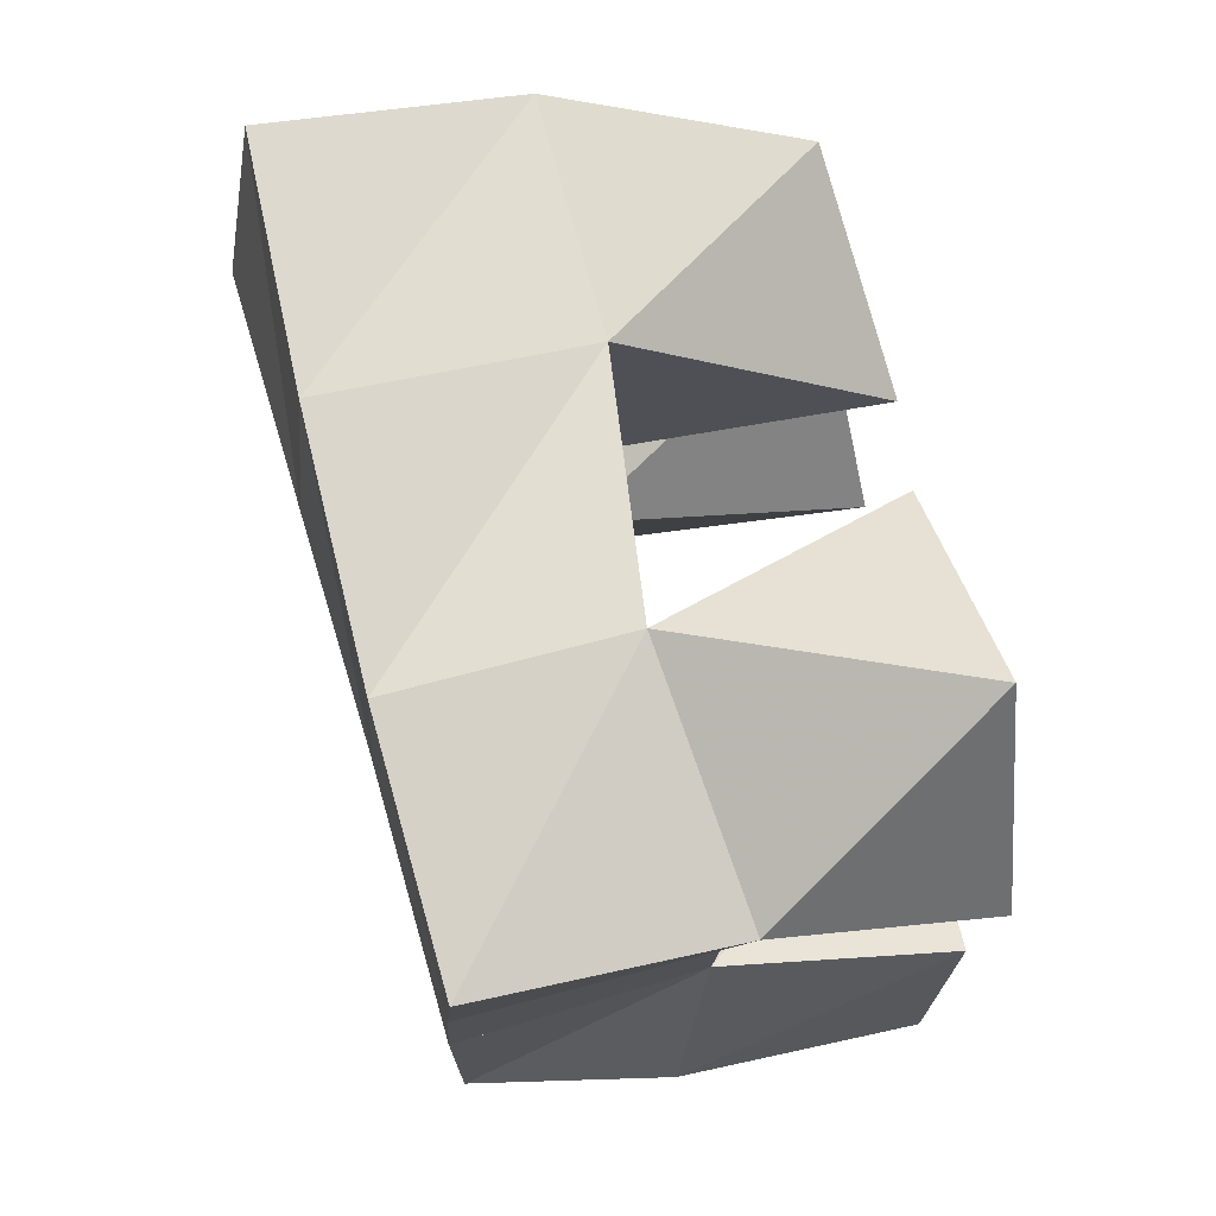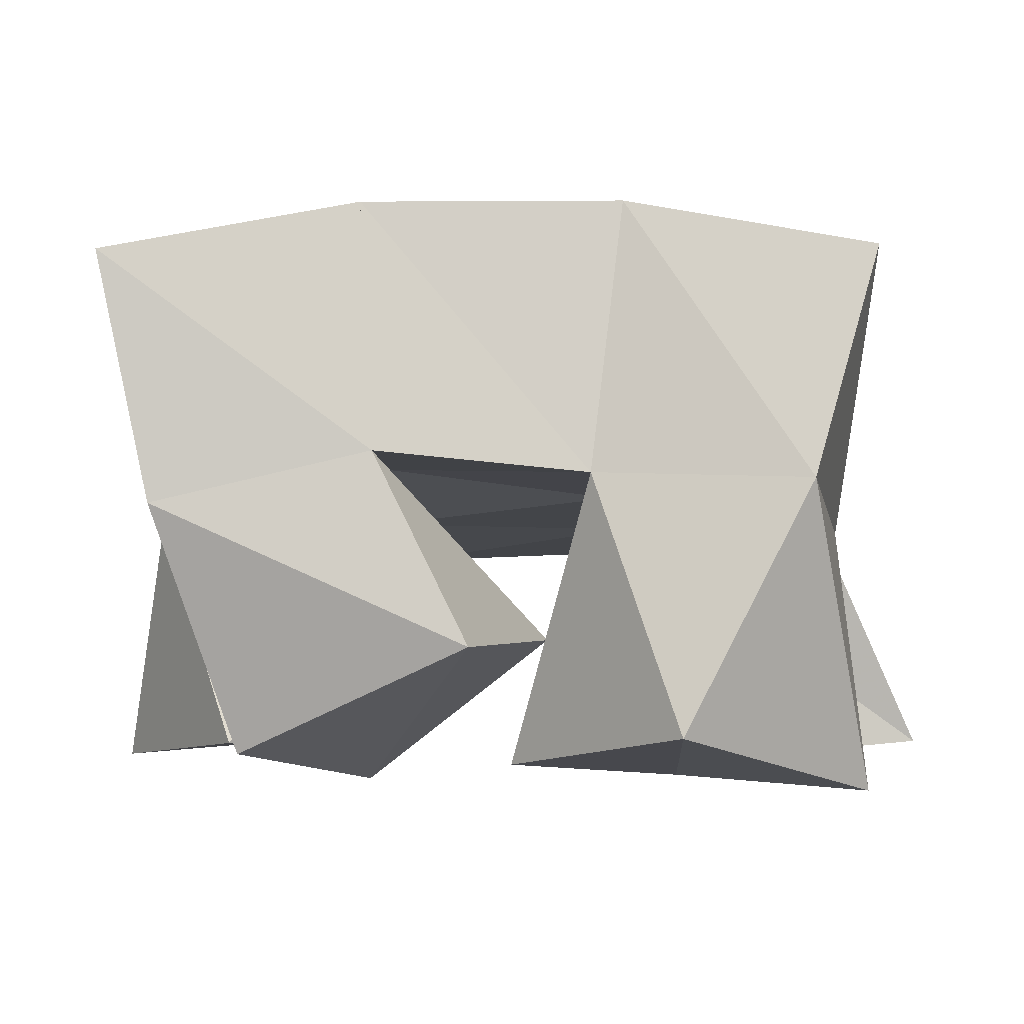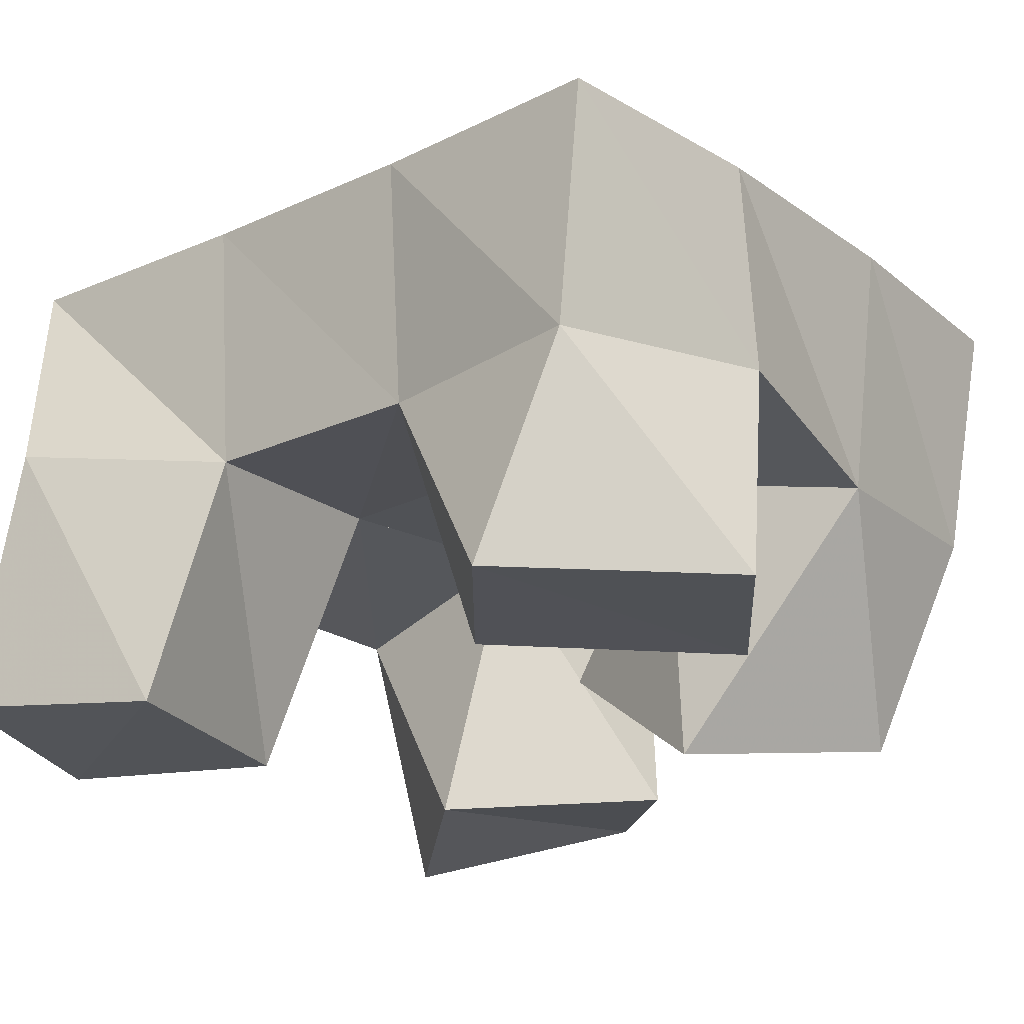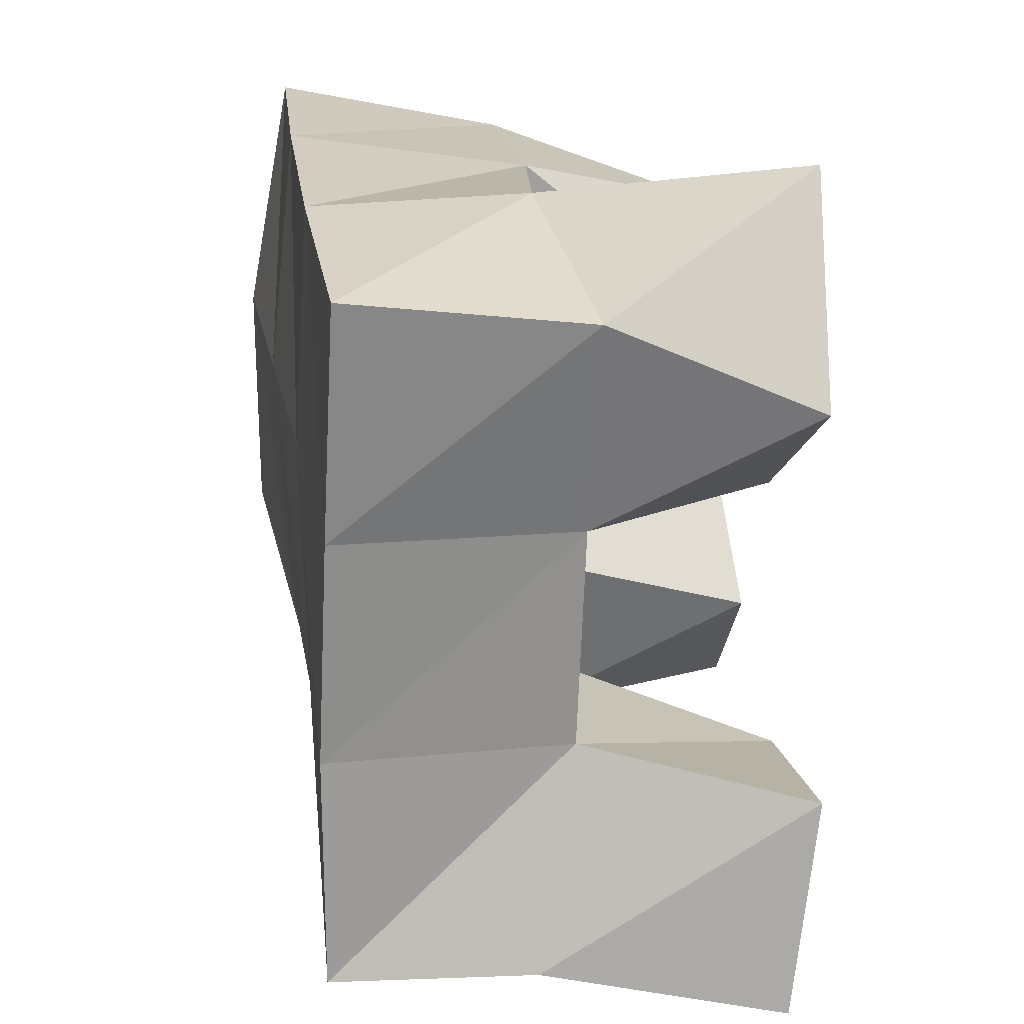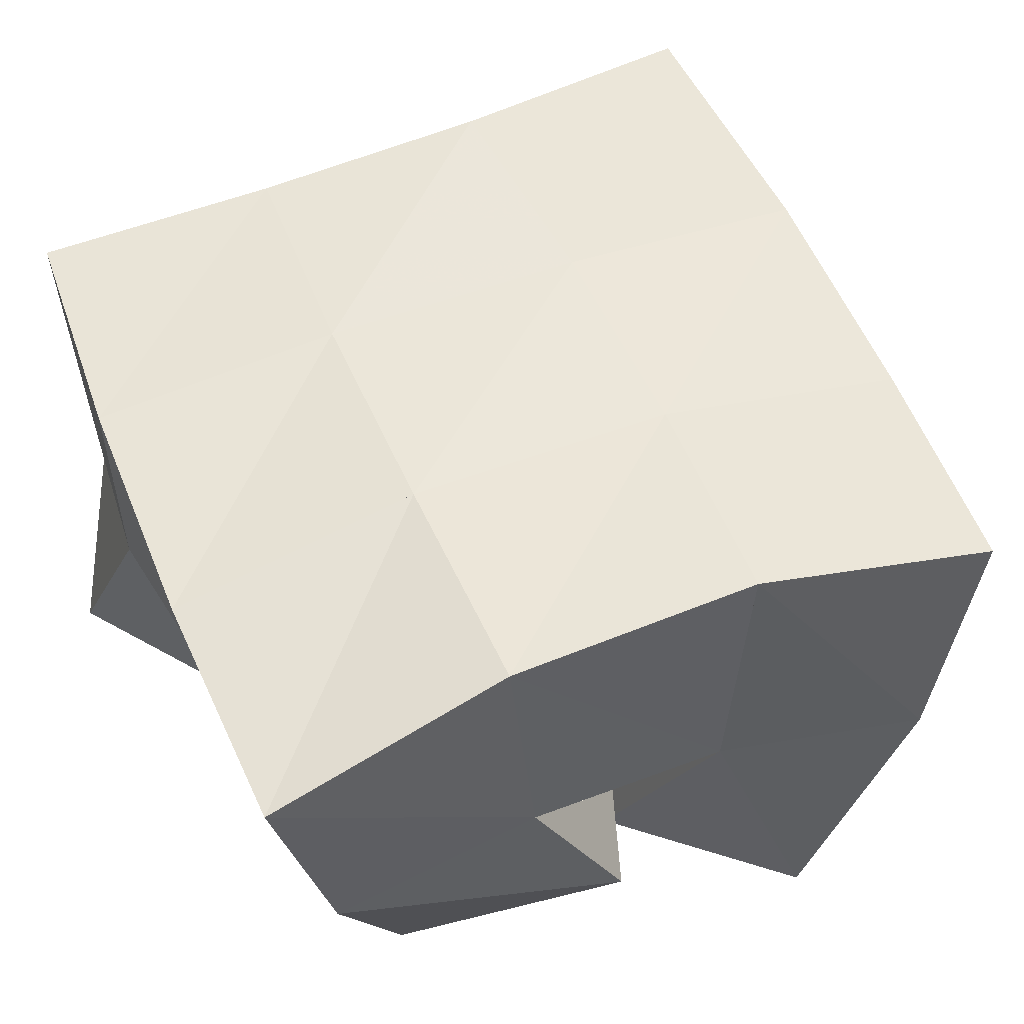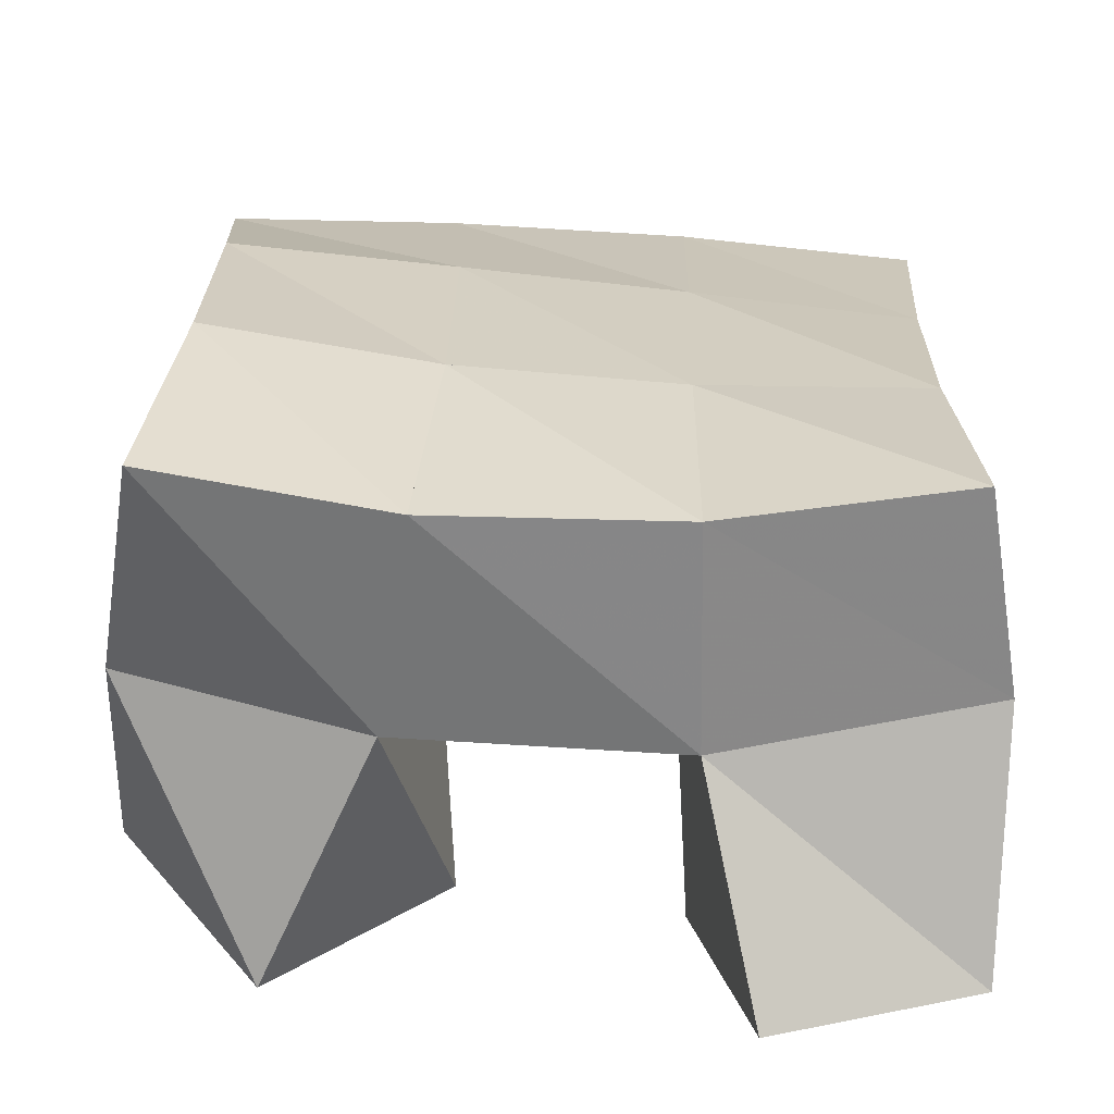
<metadata>
{"format":"obj","ext":"obj","renderer":"f3d","projection":"perspective","resolution":1024,"background":"white","views":[{"elev":77.5,"azim":-100.6,"up":"+Z"},{"elev":-2.6,"azim":92.3,"up":"+Y"},{"elev":-25.1,"azim":-49.9,"up":"+Y"},{"elev":25.8,"azim":-94.8,"up":"+Z"},{"elev":56.7,"azim":69.1,"up":"+Y"},{"elev":23.8,"azim":-177.6,"up":"+Y"}]}
</metadata>
<code>
v -0.2883 0.1067 0.8823
v -0.2905 0.1599 0.8972
v -0.2449 0.1053 0.8676
v -0.2336 0.1515 0.8886
v -0.2783 0.1 0.9279
v -0.2733 0.1509 0.9419
v -0.2319 0.1015 0.9149
v -0.2284 0.1552 0.9374
v -0.1697 0.1298 0.9528
v -0.1801 0.1662 0.9871
v -0.1244 0.1288 0.9667
v -0.1281 0.1668 0.9857
v -0.1825 0.1001 0.9911
v -0.175 0.1527 1.034
v -0.1385 0.1076 1.013
v -0.1269 0.1566 1.029
v -0.2443 0.1078 0.9857
v -0.2722 0.1491 0.9896
v -0.2078 0.1063 1.026
v -0.2246 0.1563 0.9915
v -0.2805 0.1038 1.016
v -0.2785 0.1473 1.035
v -0.2483 0.1017 1.056
v -0.2269 0.156 1.044
v -0.1504 0.1 0.8882
v -0.1743 0.1521 0.8923
v -0.1182 0.1117 0.926
v -0.1231 0.1611 0.9006
v -0.1854 0.1009 0.9256
v -0.1813 0.1601 0.9396
v -0.1497 0.105 0.9595
v -0.1305 0.1626 0.9434
v -0.2835 0.2034 0.8929
v -0.2328 0.1989 0.8855
v -0.2788 0.2031 0.9431
v -0.2312 0.2051 0.9375
v -0.2785 0.2005 0.9918
v -0.2307 0.2058 0.9921
v -0.2804 0.1977 1.042
v -0.2298 0.2022 1.044
v -0.1816 0.1998 0.8843
v -0.1843 0.2091 0.9358
v -0.1829 0.211 0.9907
v -0.1781 0.2049 1.043
v -0.1319 0.2069 0.8874
v -0.1364 0.2165 0.937
v -0.1345 0.2163 0.9887
v -0.128 0.2063 1.04
f 1 2 4
f 3 1 4
f 2 6 8
f 4 2 8
f 6 5 7
f 8 6 7
f 5 1 3
f 7 5 3
f 8 7 3
f 4 8 3
f 2 1 5
f 6 2 5
f 9 10 12
f 11 9 12
f 10 14 16
f 12 10 16
f 14 13 15
f 16 14 15
f 13 9 11
f 15 13 11
f 16 15 11
f 12 16 11
f 10 9 13
f 14 10 13
f 17 18 20
f 19 17 20
f 18 22 24
f 20 18 24
f 22 21 23
f 24 22 23
f 21 17 19
f 23 21 19
f 24 23 19
f 20 24 19
f 18 17 21
f 22 18 21
f 25 26 28
f 27 25 28
f 26 30 32
f 28 26 32
f 30 29 31
f 32 30 31
f 29 25 27
f 31 29 27
f 32 31 27
f 28 32 27
f 26 25 29
f 30 26 29
f 2 33 34
f 4 2 34
f 33 35 36
f 34 33 36
f 35 6 8
f 36 35 8
f 6 2 4
f 8 6 4
f 36 8 4
f 34 36 4
f 33 2 6
f 35 33 6
f 6 35 36
f 8 6 36
f 35 37 38
f 36 35 38
f 37 18 20
f 38 37 20
f 18 6 8
f 20 18 8
f 38 20 8
f 36 38 8
f 35 6 18
f 37 35 18
f 18 37 38
f 20 18 38
f 37 39 40
f 38 37 40
f 39 22 24
f 40 39 24
f 22 18 20
f 24 22 20
f 40 24 20
f 38 40 20
f 37 18 22
f 39 37 22
f 4 34 41
f 26 4 41
f 34 36 42
f 41 34 42
f 36 8 30
f 42 36 30
f 8 4 26
f 30 8 26
f 42 30 26
f 41 42 26
f 34 4 8
f 36 34 8
f 8 36 42
f 30 8 42
f 36 38 43
f 42 36 43
f 38 20 10
f 43 38 10
f 20 8 30
f 10 20 30
f 43 10 30
f 42 43 30
f 36 8 20
f 38 36 20
f 20 38 43
f 10 20 43
f 38 40 44
f 43 38 44
f 40 24 14
f 44 40 14
f 24 20 10
f 14 24 10
f 44 14 10
f 43 44 10
f 38 20 24
f 40 38 24
f 26 41 45
f 28 26 45
f 41 42 46
f 45 41 46
f 42 30 32
f 46 42 32
f 30 26 28
f 32 30 28
f 46 32 28
f 45 46 28
f 41 26 30
f 42 41 30
f 30 42 46
f 32 30 46
f 42 43 47
f 46 42 47
f 43 10 12
f 47 43 12
f 10 30 32
f 12 10 32
f 47 12 32
f 46 47 32
f 42 30 10
f 43 42 10
f 10 43 47
f 12 10 47
f 43 44 48
f 47 43 48
f 44 14 16
f 48 44 16
f 14 10 12
f 16 14 12
f 48 16 12
f 47 48 12
f 43 10 14
f 44 43 14

</code>
